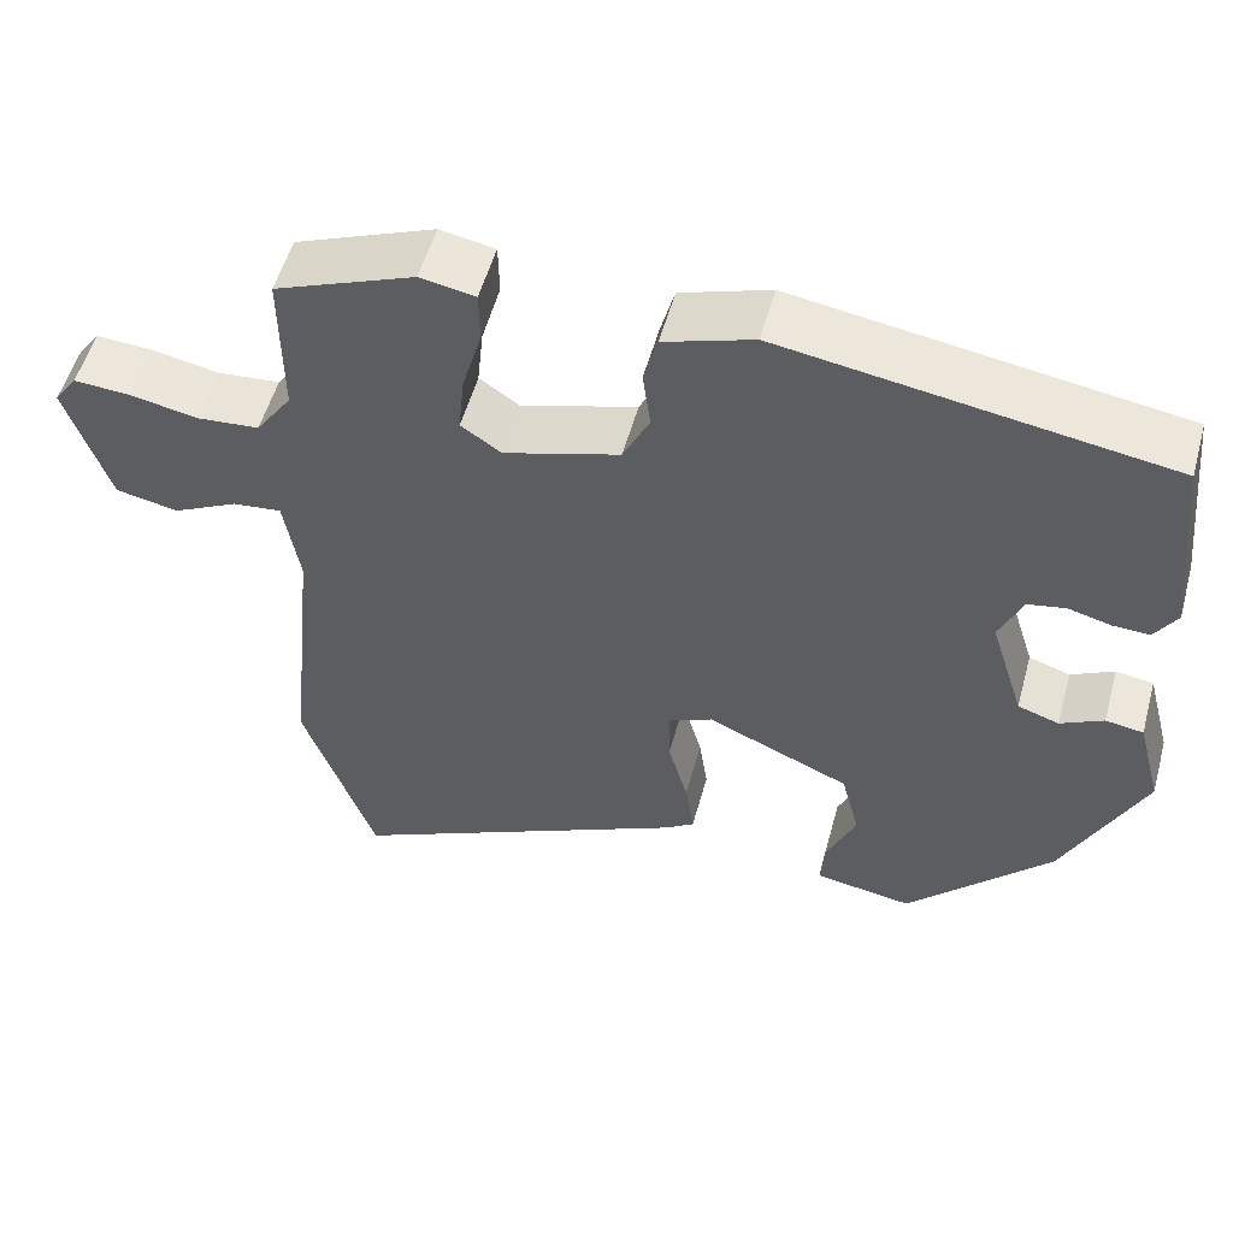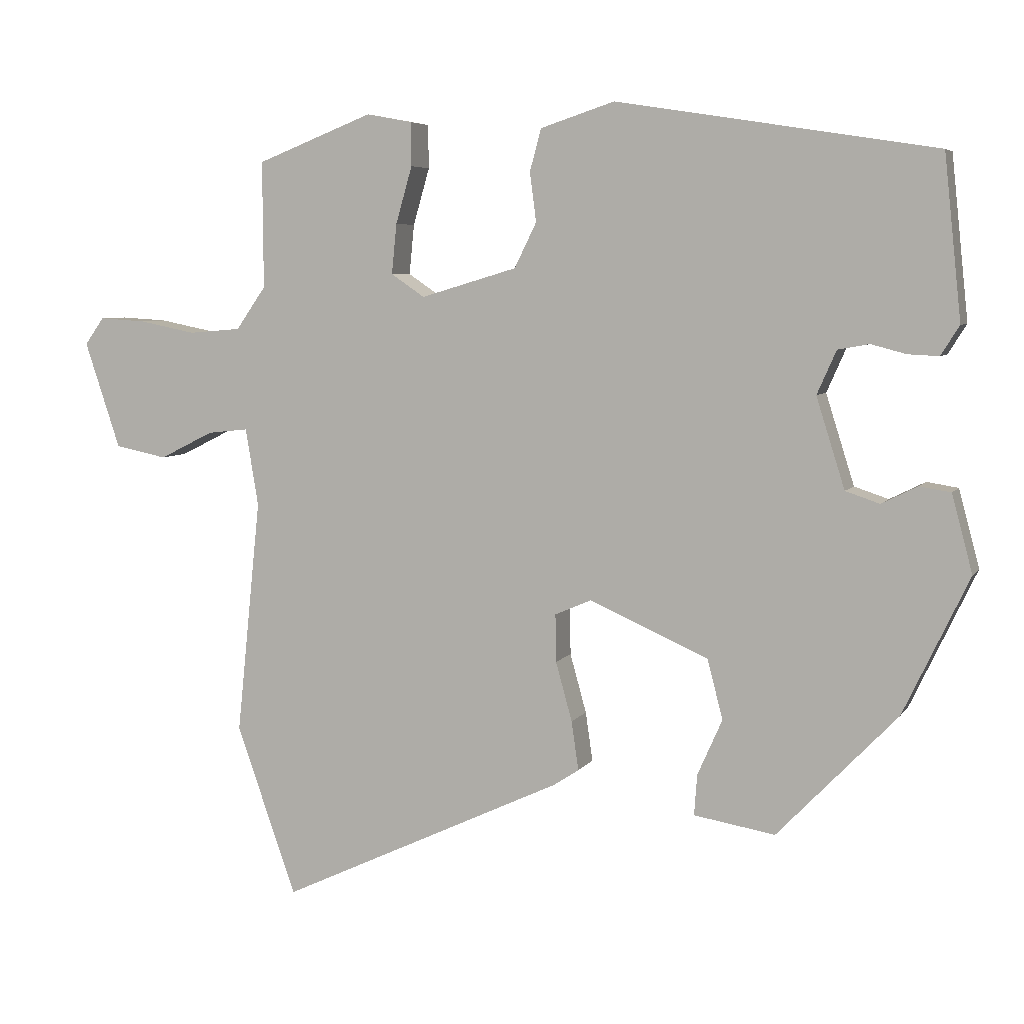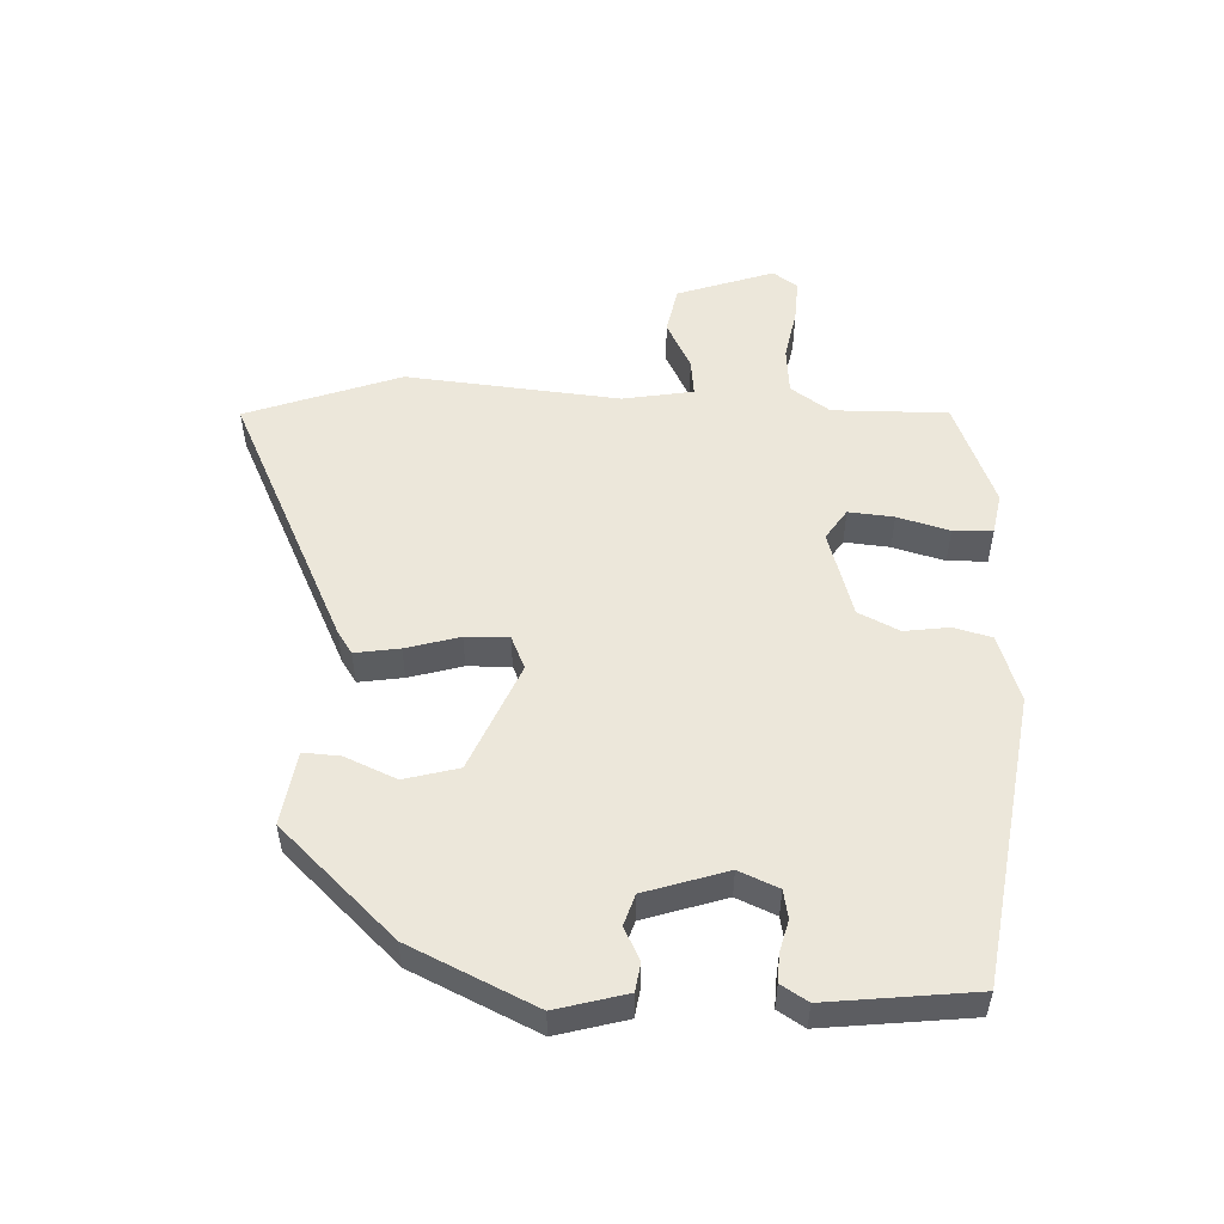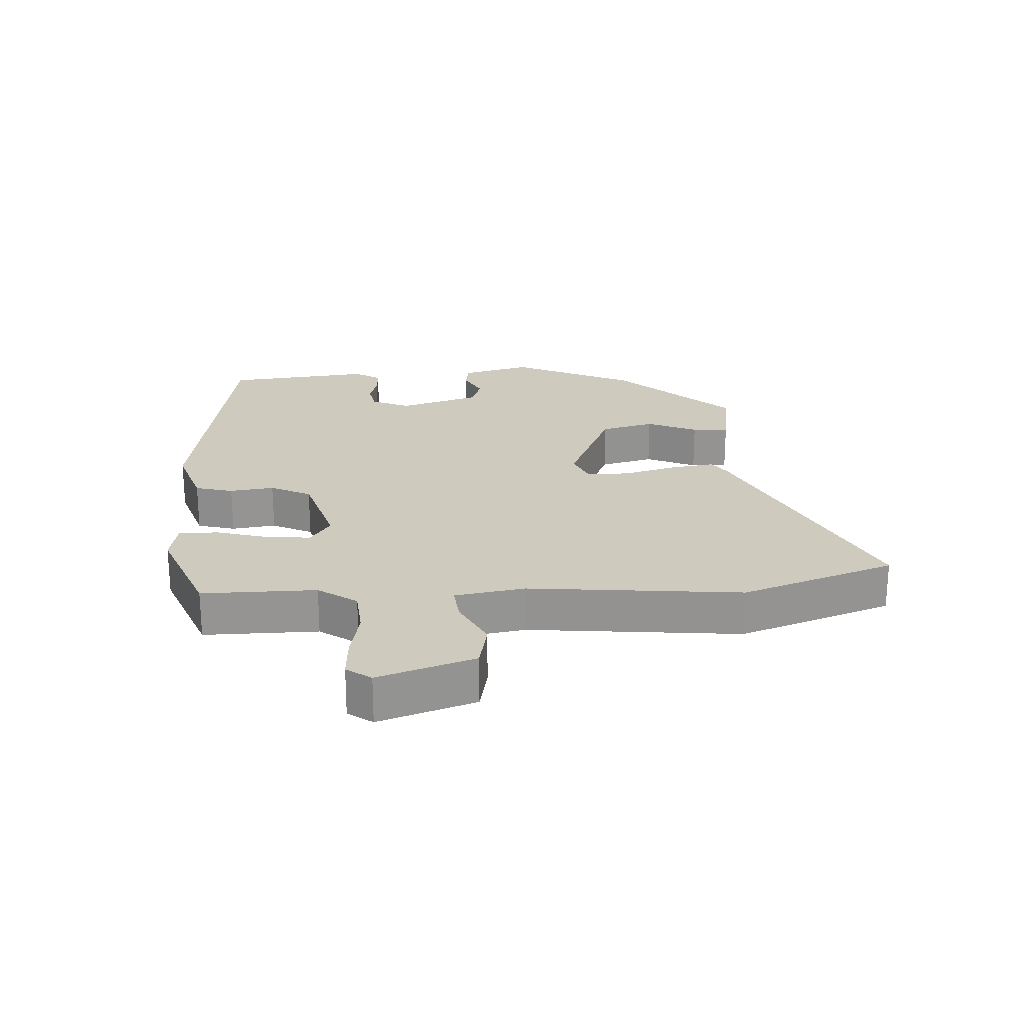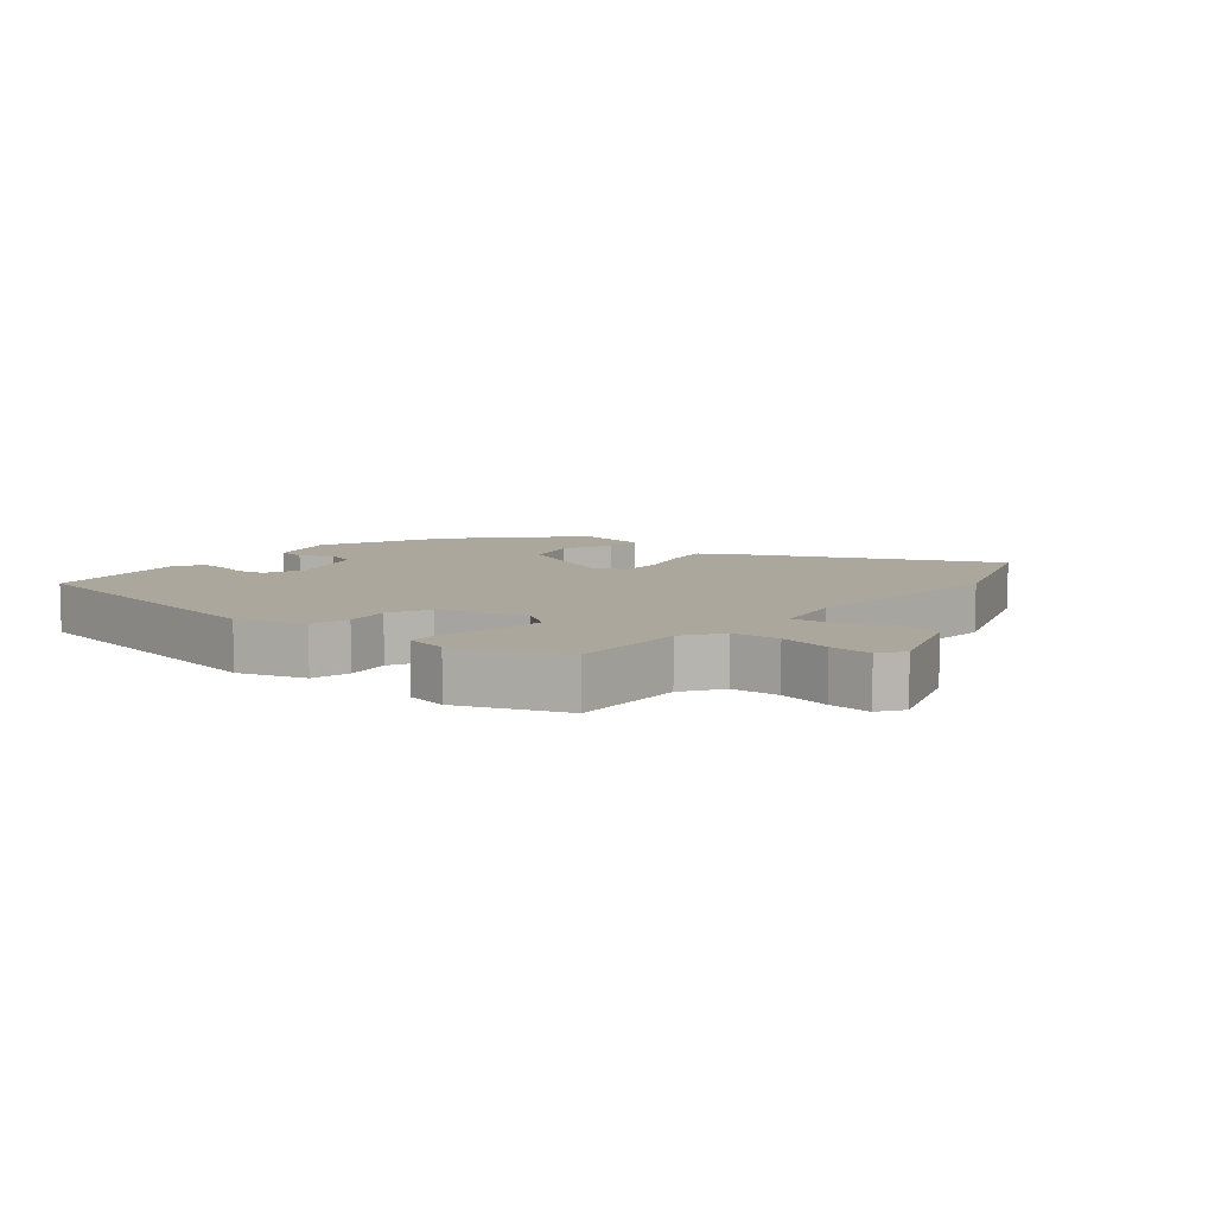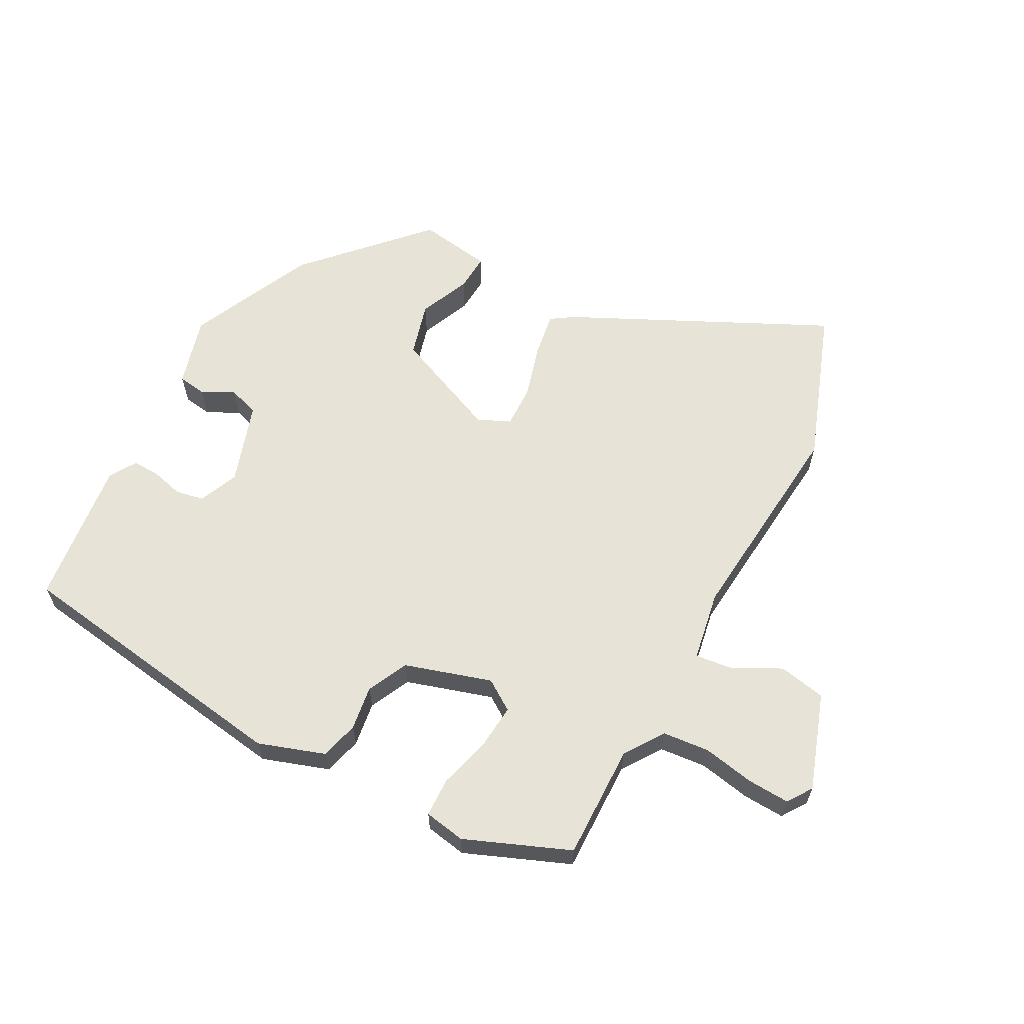
<metadata>
{"format":"obj","ext":"obj","renderer":"f3d","projection":"perspective","resolution":1024,"background":"white","views":[{"elev":53.6,"azim":-164.7,"up":"+Z"},{"elev":5.8,"azim":-161.7,"up":"+Z"},{"elev":52.9,"azim":-88.1,"up":"+Y"},{"elev":23.2,"azim":86.6,"up":"+Y"},{"elev":8.4,"azim":39.3,"up":"+Y"},{"elev":62.4,"azim":27.5,"up":"+Y"}]}
</metadata>
<code>
v 0.531 0.07 -0.412
v 0.447 0.07 -0.651
v 0.046 0.07 -0.463
v 0.011 0.07 -0.44
v 0.021 0.07 -0.371
v 0.044 0.07 -0.288
v 0.045 0.07 -0.221
v -0.006 0.07 -0.199
v -0.173 0.07 -0.272
v -0.195 0.07 -0.356
v -0.16 0.07 -0.435
v -0.156 0.07 -0.492
v -0.27 0.07 -0.511
v -0.438 0.07 -0.336
v -0.53 0.07 -0.143
v -0.501 0.07 -0.034
v -0.457 0.07 -0.027
v -0.407 0.07 -0.052
v -0.359 0.07 -0.036
v -0.319 0.07 0.091
v -0.346 0.07 0.152
v -0.39 0.07 0.16
v -0.439 0.07 0.147
v -0.482 0.07 0.145
v -0.508 0.07 0.186
v -0.484 0.07 0.414
v -0.037 0.07 0.485
v 0.067 0.07 0.451
v 0.083 0.07 0.392
v 0.074 0.07 0.323
v 0.105 0.07 0.26
v 0.24 0.07 0.22
v 0.287 0.07 0.252
v 0.28 0.07 0.322
v 0.257 0.07 0.402
v 0.258 0.07 0.463
v 0.322 0.07 0.475
v 0.485 0.07 0.411
v 0.484 0.07 0.233
v 0.526 0.07 0.173
v 0.599 0.07 0.167
v 0.679 0.07 0.183
v 0.744 0.07 0.187
v 0.771 0.07 0.149
v 0.721 0.07 -0.001
v 0.648 0.07 -0.016
v 0.572 0.07 0.022
v 0.515 0.07 0.028
v 0.497 0.07 -0.081
v 0.531 0 -0.412
v 0.447 0 -0.651
v 0.046 0 -0.463
v 0.011 0 -0.44
v 0.021 0 -0.371
v 0.044 0 -0.288
v 0.045 0 -0.221
v -0.006 0 -0.199
v -0.173 0 -0.272
v -0.195 0 -0.356
v -0.16 0 -0.435
v -0.156 0 -0.492
v -0.27 0 -0.511
v -0.438 0 -0.336
v -0.53 0 -0.143
v -0.501 0 -0.034
v -0.457 0 -0.027
v -0.407 0 -0.052
v -0.359 0 -0.036
v -0.319 0 0.091
v -0.346 0 0.152
v -0.39 0 0.16
v -0.439 0 0.147
v -0.482 0 0.145
v -0.508 0 0.186
v -0.484 0 0.414
v -0.037 0 0.485
v 0.067 0 0.451
v 0.083 0 0.392
v 0.074 0 0.323
v 0.105 0 0.26
v 0.24 0 0.22
v 0.287 0 0.252
v 0.28 0 0.322
v 0.257 0 0.402
v 0.258 0 0.463
v 0.322 0 0.475
v 0.485 0 0.411
v 0.484 0 0.233
v 0.526 0 0.173
v 0.599 0 0.167
v 0.679 0 0.183
v 0.744 0 0.187
v 0.771 0 0.149
v 0.721 0 -0.001
v 0.648 0 -0.016
v 0.572 0 0.022
v 0.515 0 0.028
v 0.497 0 -0.081
f 45 46 47
f 44 45 47
f 43 44 47
f 42 43 47
f 41 42 47
f 40 41 47 48
f 39 40 48 49
f 37 38 39
f 36 37 39
f 35 36 39
f 34 35 39
f 33 34 39 49
f 28 29 30
f 27 28 30
f 26 27 30
f 25 26 30
f 24 25 30
f 23 24 30
f 22 23 30
f 21 22 30 31
f 20 21 31 32
f 16 17 18
f 15 16 18
f 14 15 18
f 13 14 18
f 12 13 18
f 11 12 18
f 10 11 18
f 9 10 18 19
f 19 20 32
f 9 19 32
f 8 9 32
f 4 5 6
f 3 4 6
f 2 3 6
f 1 2 6
f 49 1 6
f 33 49 6
f 32 33 6
f 7 8 32
f 6 7 32
f 96 95 94
f 96 94 93
f 96 93 92
f 96 92 91
f 96 91 90
f 97 96 90 89
f 98 97 89 88
f 88 87 86
f 88 86 85
f 88 85 84
f 88 84 83
f 98 88 83 82
f 79 78 77
f 79 77 76
f 79 76 75
f 79 75 74
f 79 74 73
f 79 73 72
f 79 72 71
f 80 79 71 70
f 81 80 70 69
f 67 66 65
f 67 65 64
f 67 64 63
f 67 63 62
f 67 62 61
f 67 61 60
f 67 60 59
f 68 67 59 58
f 81 69 68
f 81 68 58
f 81 58 57
f 55 54 53
f 55 53 52
f 55 52 51
f 55 51 50
f 55 50 98
f 55 98 82
f 55 82 81
f 81 57 56
f 81 56 55
f 1 50 51 2
f 2 51 52 3
f 3 52 53 4
f 4 53 54 5
f 5 54 55 6
f 6 55 56 7
f 7 56 57 8
f 8 57 58 9
f 9 58 59 10
f 10 59 60 11
f 11 60 61 12
f 12 61 62 13
f 13 62 63 14
f 14 63 64 15
f 15 64 65 16
f 16 65 66 17
f 17 66 67 18
f 18 67 68 19
f 19 68 69 20
f 20 69 70 21
f 21 70 71 22
f 22 71 72 23
f 23 72 73 24
f 24 73 74 25
f 25 74 75 26
f 26 75 76 27
f 27 76 77 28
f 28 77 78 29
f 29 78 79 30
f 30 79 80 31
f 31 80 81 32
f 32 81 82 33
f 33 82 83 34
f 34 83 84 35
f 35 84 85 36
f 36 85 86 37
f 37 86 87 38
f 38 87 88 39
f 39 88 89 40
f 40 89 90 41
f 41 90 91 42
f 42 91 92 43
f 43 92 93 44
f 44 93 94 45
f 45 94 95 46
f 46 95 96 47
f 47 96 97 48
f 48 97 98 49
f 49 98 50 1

</code>
